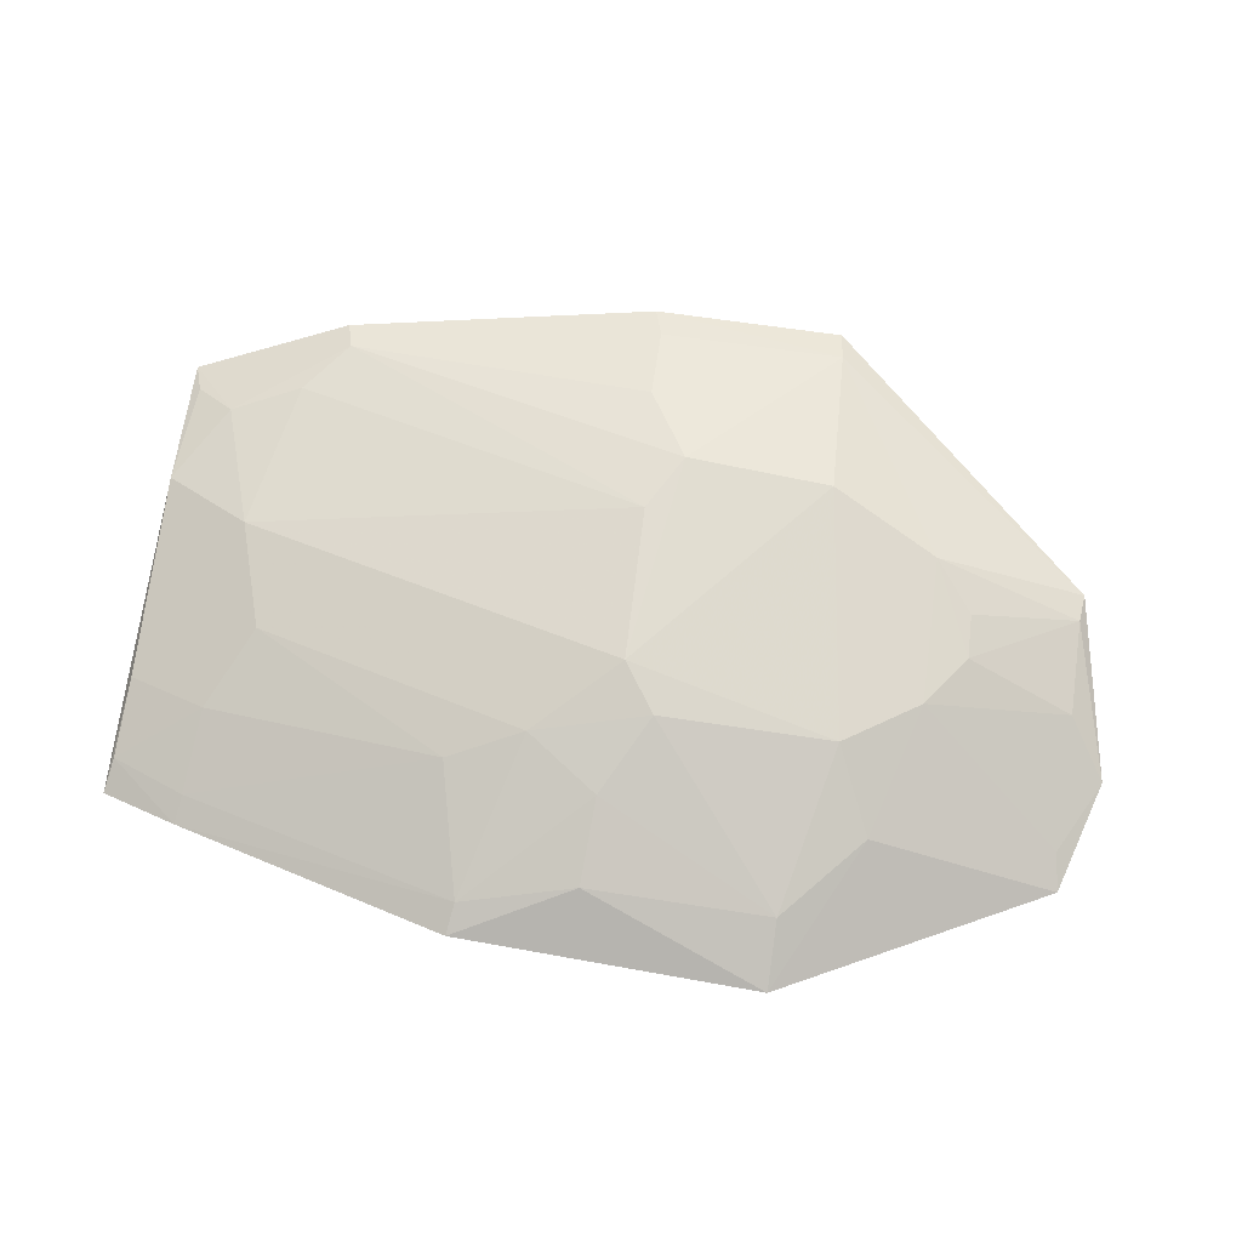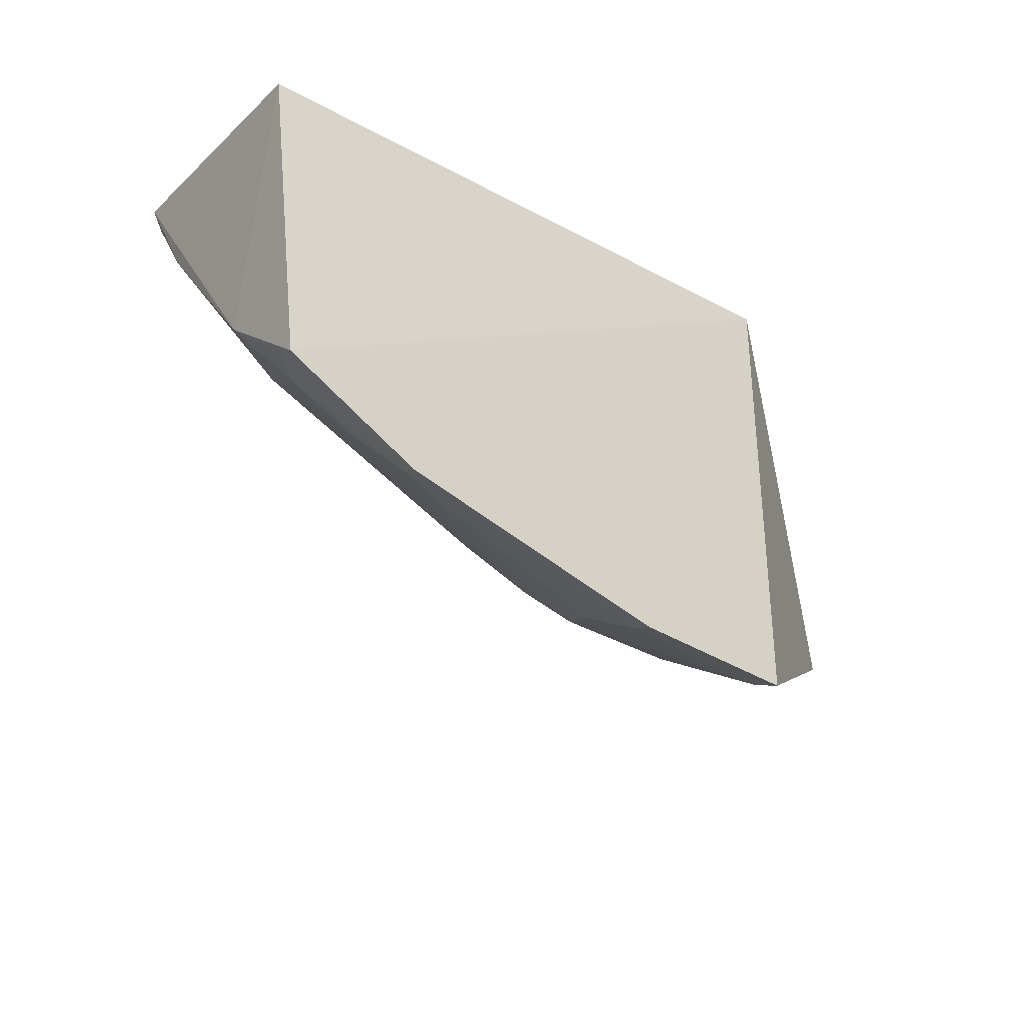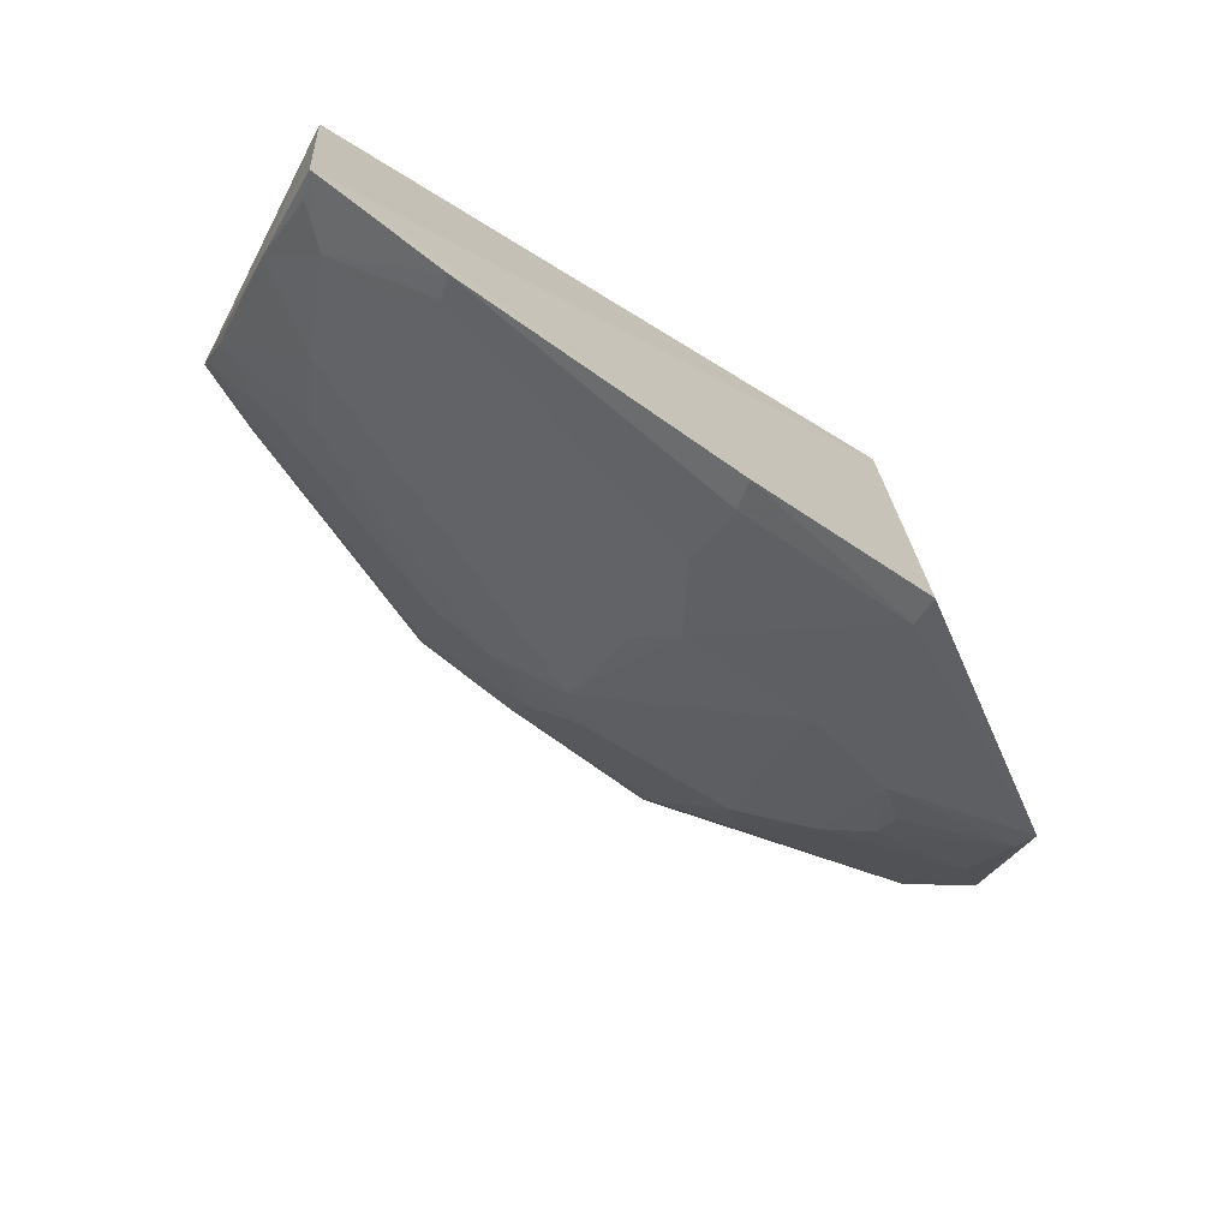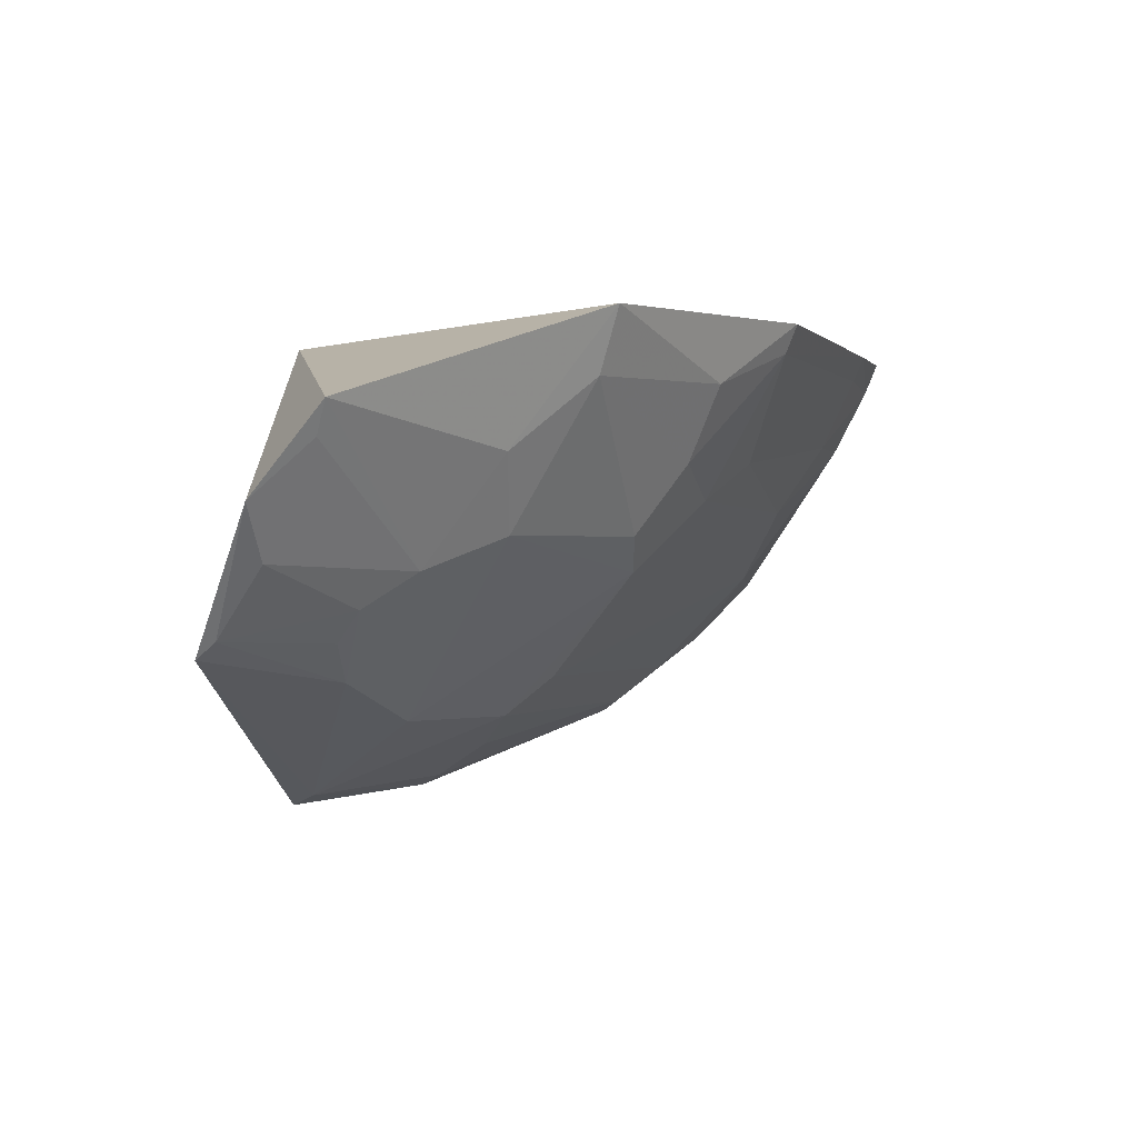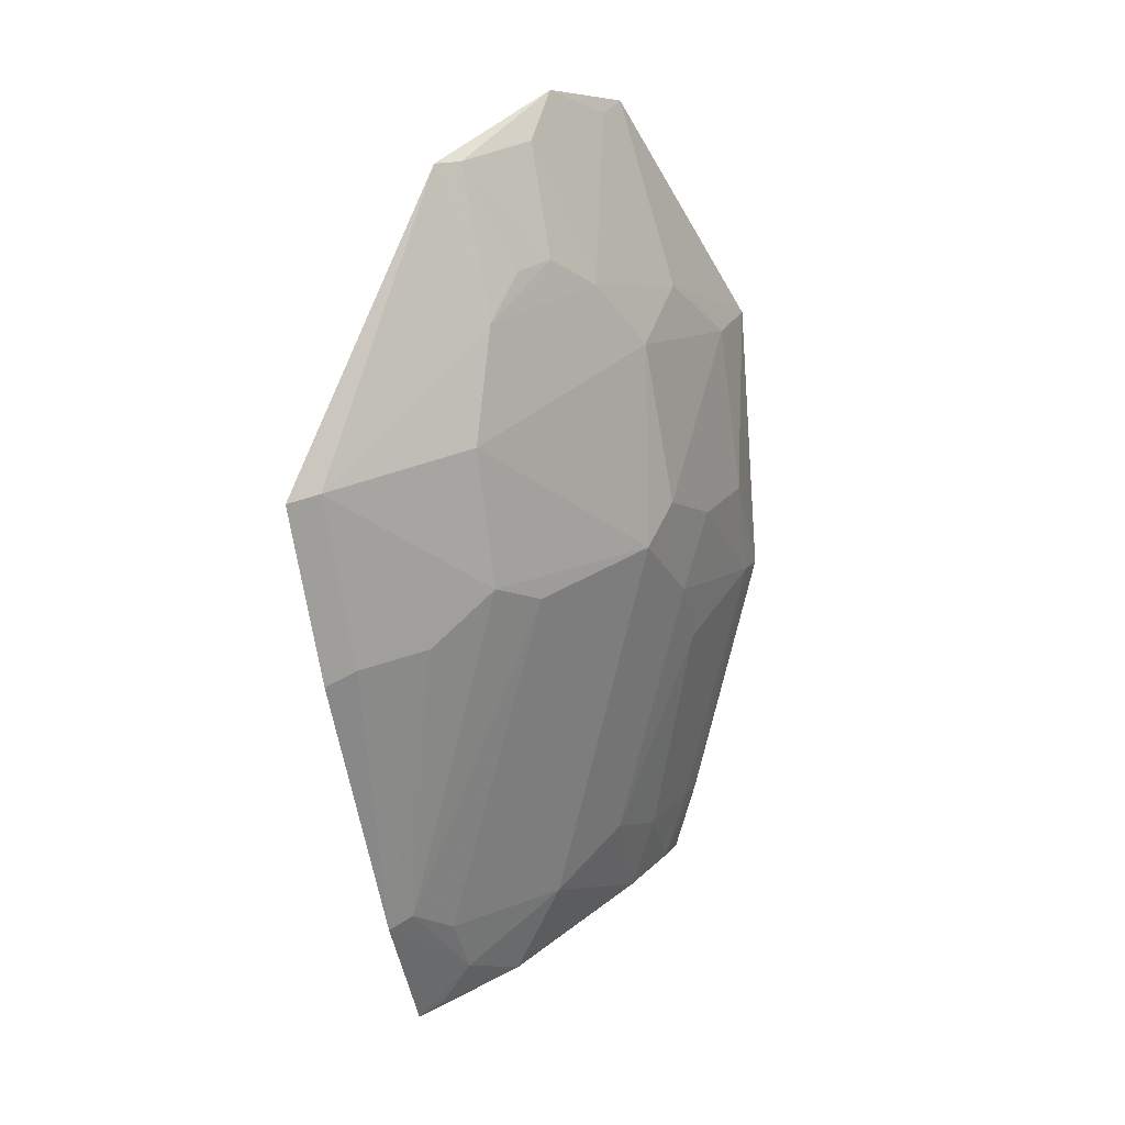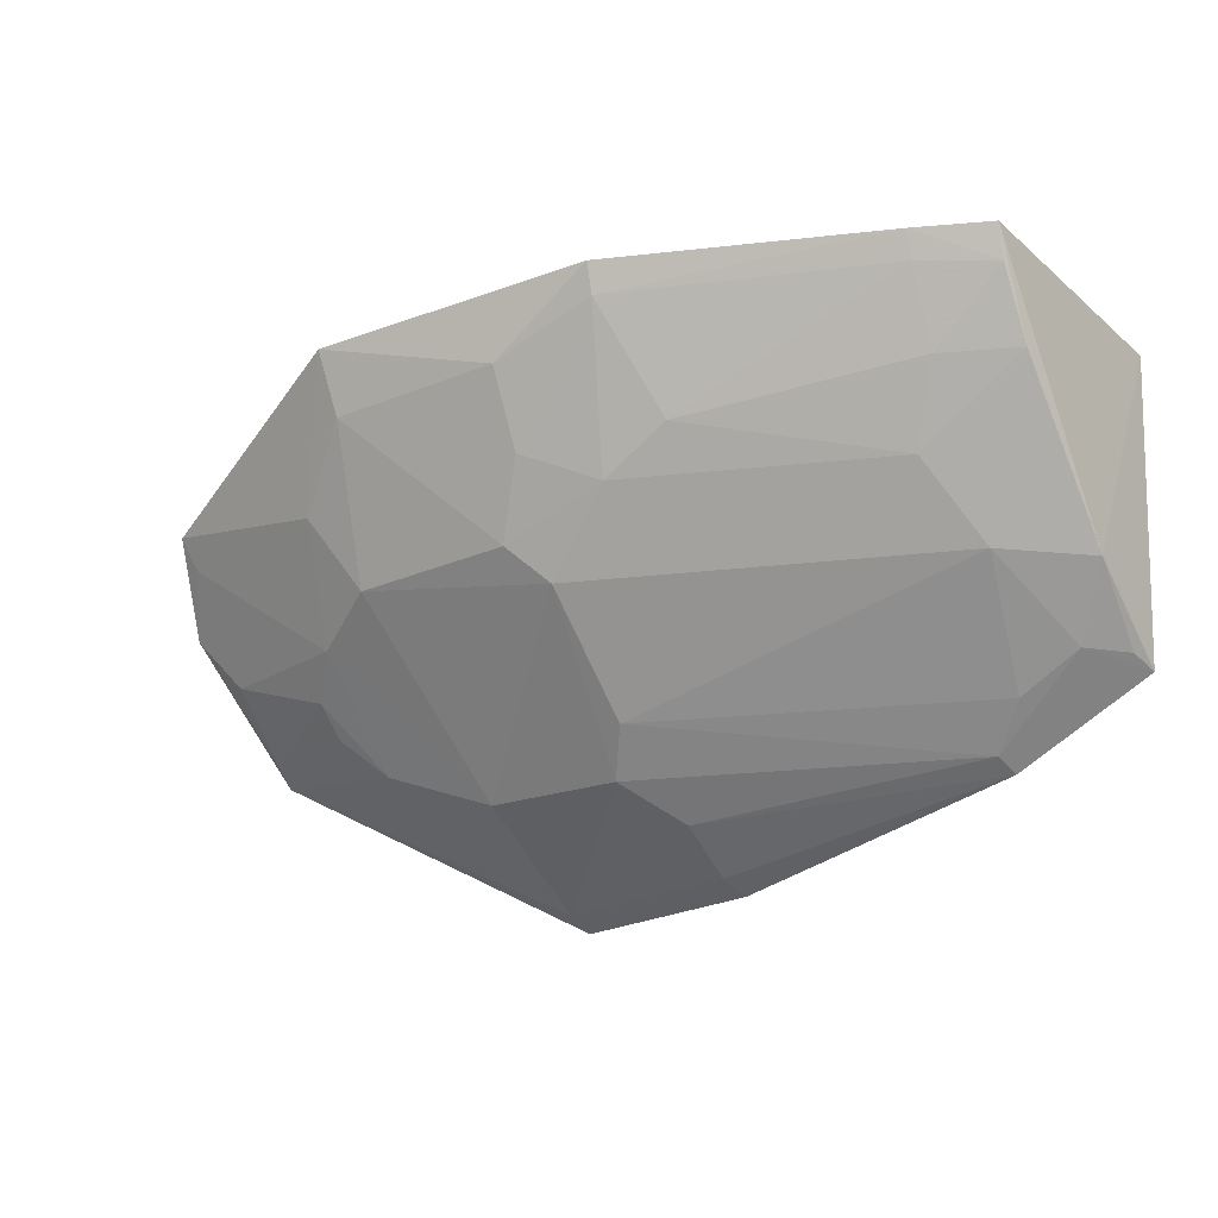
<metadata>
{"format":"obj","ext":"obj","renderer":"f3d","projection":"perspective","resolution":1024,"background":"white","views":[{"elev":-64.3,"azim":169.2,"up":"+Y"},{"elev":-28.9,"azim":141.0,"up":"+Z"},{"elev":-70.8,"azim":148.5,"up":"+Z"},{"elev":-1.3,"azim":-46.4,"up":"+Z"},{"elev":-71.9,"azim":-80.1,"up":"+Z"},{"elev":-22.7,"azim":34.2,"up":"+Z"}]}
</metadata>
<code>
v 0.1242 -0.439 -0.1559
v 0.2564 -0.3068 -0.2563
v 0.2652 -0.2722 -0.1624
v 0.007576 -0.2722 -0.1624
v -0.09454 -0.3393 -0.2875
v 0.008506 -0.2683 -0.349
v 0.2584 -0.3812 -0.1566
v -0.09575 -0.4118 -0.199
v 0.2561 -0.2651 -0.2872
v 0.0774 -0.3933 -0.2545
v 0.007663 -0.4498 -0.1607
v -0.1082 -0.3851 -0.2332
v 0.08199 -0.2668 -0.3446
v 0.009004 -0.3369 -0.3126
v 0.1358 -0.4051 -0.209
v 0.1971 -0.2755 -0.3112
v 0.08033 -0.4358 -0.1829
v -0.003619 -0.4057 -0.2426
v 0.008148 -0.2809 -0.3443
v 0.2285 -0.3899 -0.1668
v 0.2241 -0.3305 -0.2538
v 0.2387 -0.2897 -0.2817
v 0.1994 -0.2656 -0.3159
v 0.0654 -0.3336 -0.3124
v 0.108 -0.4049 -0.2254
v -0.01958 -0.421 -0.2134
v 0.008925 -0.4388 -0.1856
v -0.03338 -0.3903 -0.2557
v -0.03328 -0.3495 -0.2966
v 0.2294 -0.3948 -0.1565
v 0.123 -0.434 -0.1674
v 0.2265 -0.374 -0.1959
v 0.253 -0.2758 -0.2824
v 0.2126 -0.2883 -0.2953
v 0.08058 -0.3062 -0.3254
v 0.07783 -0.3492 -0.2961
v 0.07976 -0.4201 -0.2126
v 0.212 -0.3599 -0.2253
v -0.09322 -0.4042 -0.2116
v -0.09264 -0.3751 -0.254
v 0.2568 -0.3757 -0.1693
v 0.07924 -0.2791 -0.3398
v 0.06433 -0.406 -0.2408
v 0.2559 -0.359 -0.1955
v -0.09278 -0.3489 -0.2809
v -0.04873 -0.3749 -0.2697
v -0.0484 -0.3624 -0.2818
f 6 5 4
f 7 3 4
f 7 4 1
f 7 2 3
f 9 3 2
f 9 4 3
f 11 1 4
f 11 4 8
f 12 8 4
f 12 4 5
f 13 6 4
f 13 4 9
f 17 1 11
f 18 14 10
f 19 5 6
f 19 6 13
f 22 2 21
f 23 13 9
f 23 22 16
f 23 9 22
f 24 14 19
f 24 10 14
f 25 10 21
f 26 11 8
f 27 17 11
f 27 26 18
f 27 11 26
f 28 14 18
f 28 26 8
f 28 18 26
f 29 19 14
f 29 5 19
f 29 14 28
f 30 7 1
f 31 15 20
f 31 25 15
f 31 1 17
f 31 30 1
f 31 20 30
f 32 20 15
f 33 22 9
f 33 9 2
f 33 2 22
f 34 22 21
f 34 16 22
f 35 23 16
f 35 16 24
f 36 21 10
f 36 10 24
f 36 34 21
f 36 24 16
f 36 16 34
f 37 17 27
f 37 31 17
f 37 25 31
f 38 25 21
f 38 15 25
f 38 32 15
f 39 28 8
f 39 8 12
f 40 39 12
f 40 28 39
f 41 30 20
f 41 7 30
f 41 20 32
f 42 13 23
f 42 23 35
f 42 19 13
f 42 35 24
f 42 24 19
f 43 10 25
f 43 25 37
f 43 18 10
f 43 37 27
f 43 27 18
f 44 38 21
f 44 32 38
f 44 41 32
f 44 21 2
f 44 2 7
f 44 7 41
f 45 40 12
f 45 12 5
f 45 5 29
f 46 29 28
f 46 28 40
f 46 40 45
f 47 46 45
f 47 45 29
f 47 29 46

</code>
